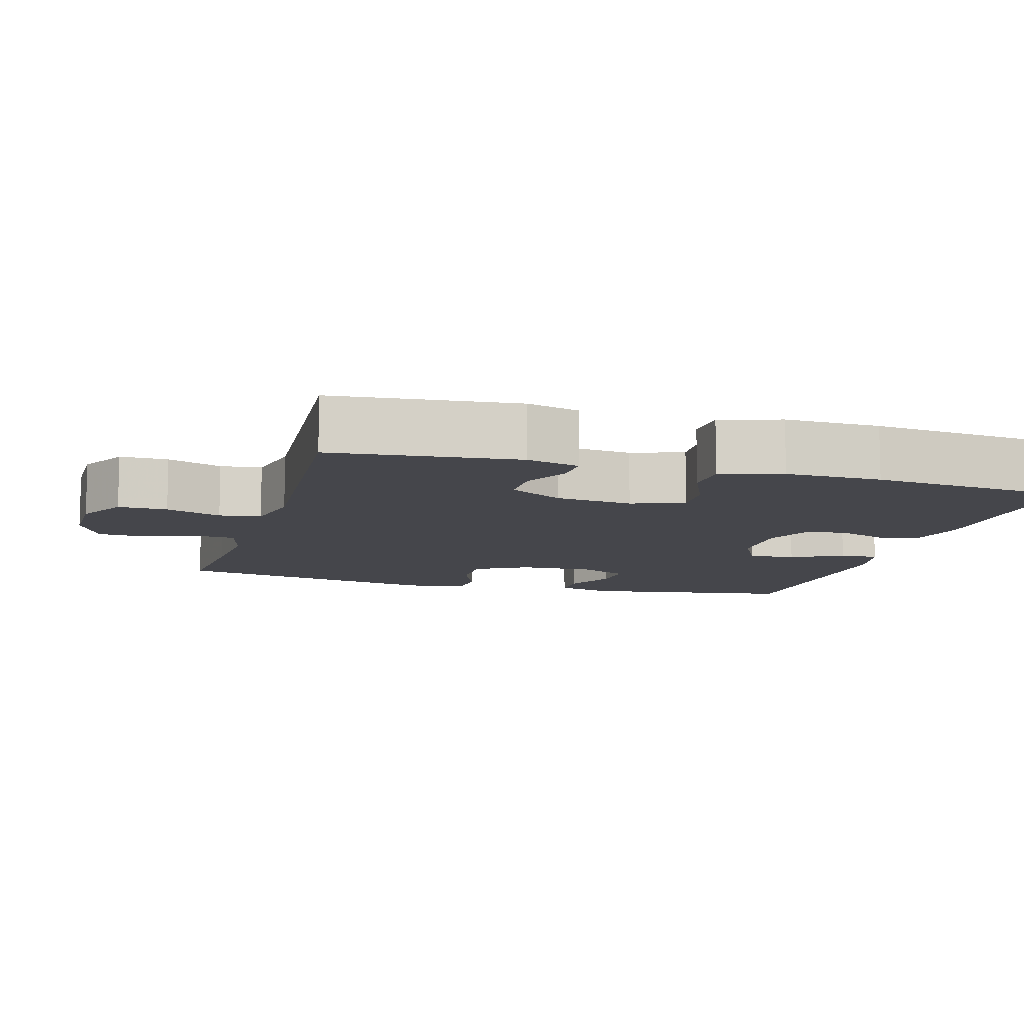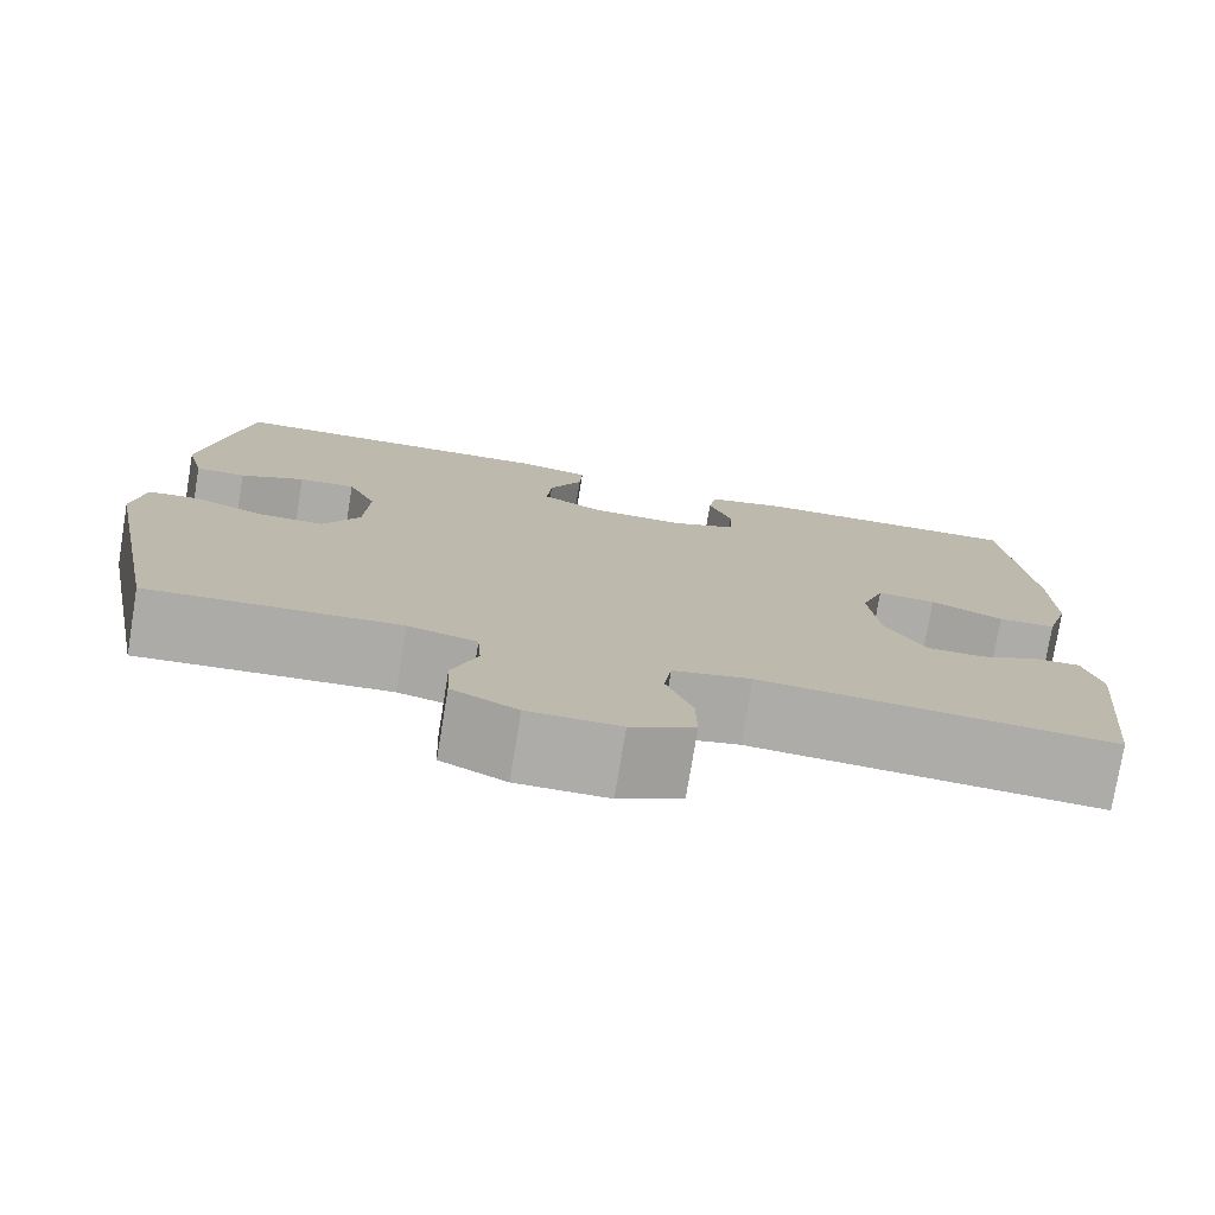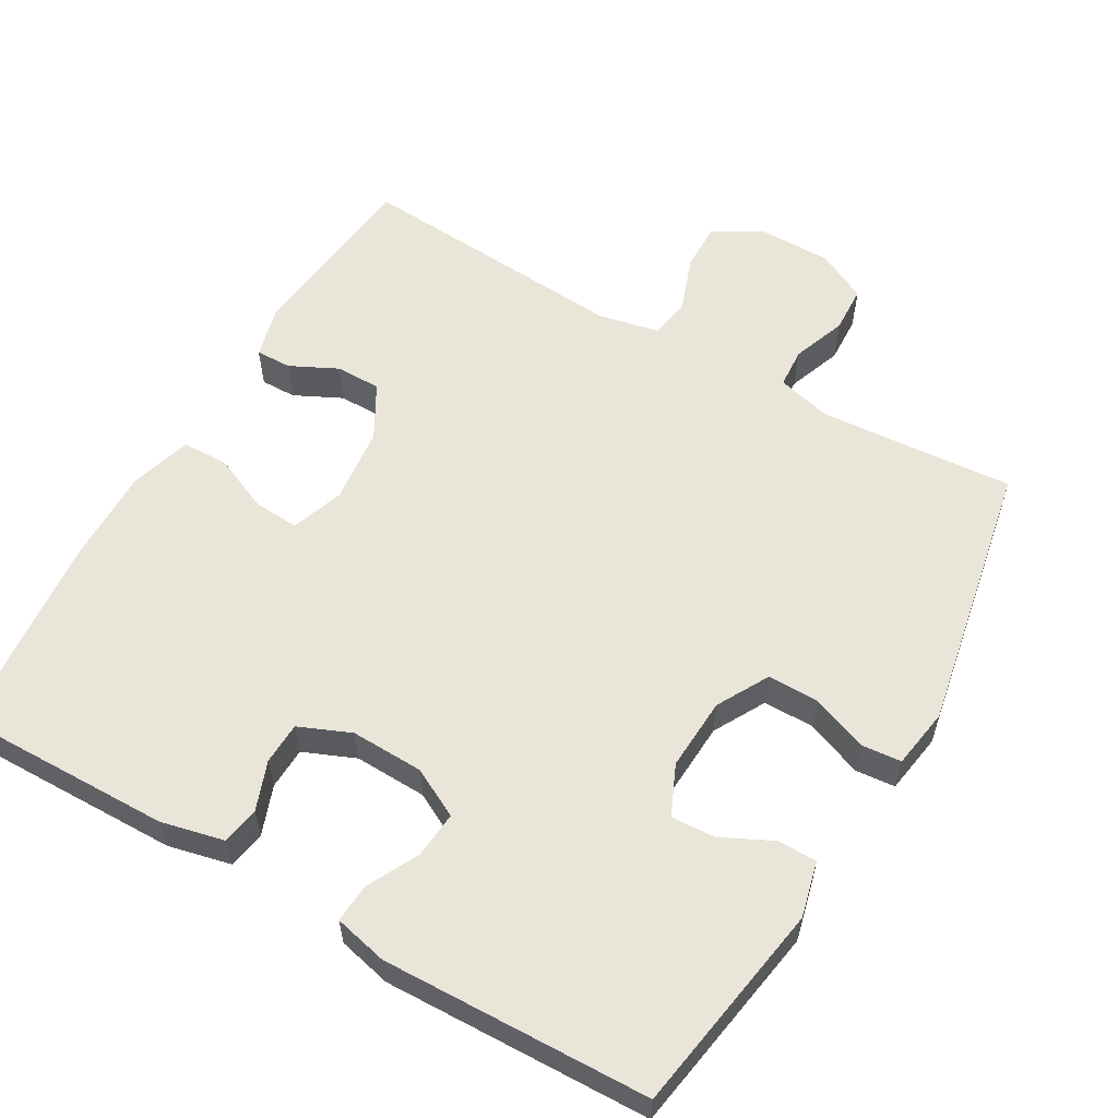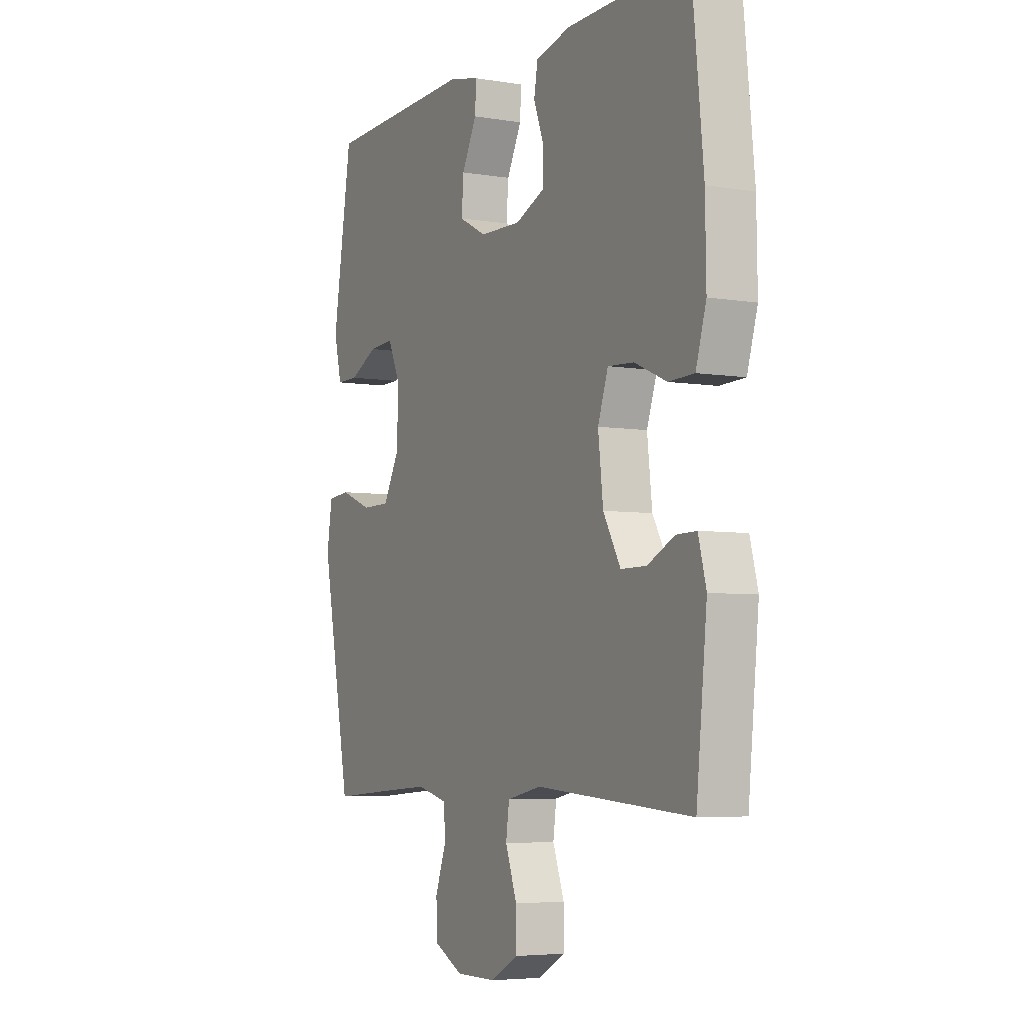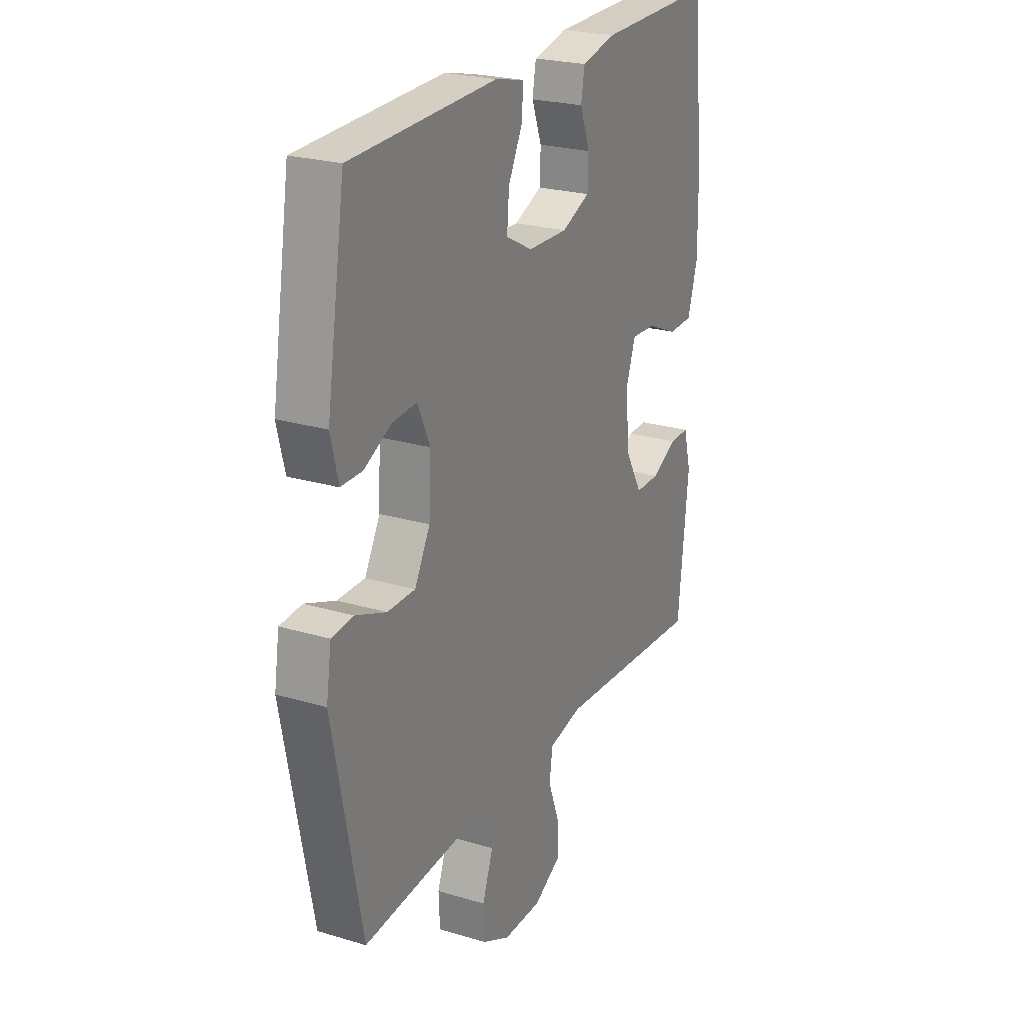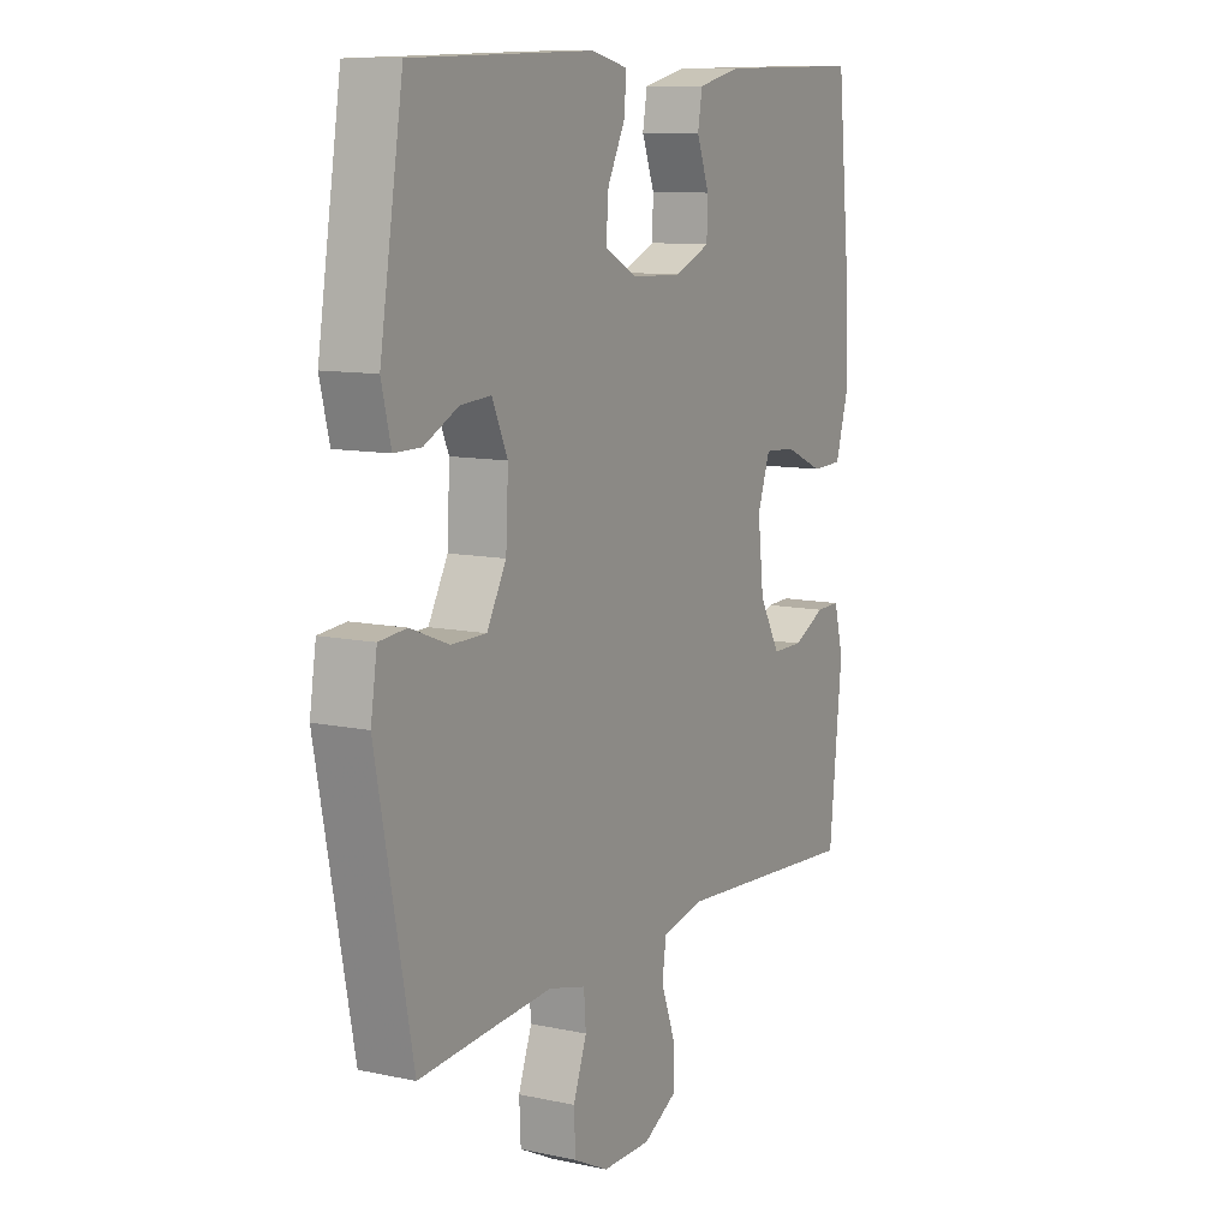
<metadata>
{"format":"obj","ext":"obj","renderer":"f3d","projection":"perspective","resolution":1024,"background":"white","views":[{"elev":-10.0,"azim":-106.1,"up":"+Y"},{"elev":-76.8,"azim":170.7,"up":"+Z"},{"elev":57.8,"azim":30.1,"up":"+Y"},{"elev":-5.3,"azim":-117.4,"up":"+Z"},{"elev":24.1,"azim":116.4,"up":"+Z"},{"elev":10.4,"azim":118.5,"up":"+Z"}]}
</metadata>
<code>
v 0.5 0.07 -0.5
v 0.345 0.07 -0.488
v 0.231 0.07 -0.48
v 0.157 0.07 -0.499
v 0.153 0.07 -0.554
v 0.18 0.07 -0.628
v 0.177 0.07 -0.693
v 0.107 0.07 -0.728
v 0.009 0.07 -0.728
v -0.059 0.07 -0.691
v -0.058 0.07 -0.624
v -0.03 0.07 -0.548
v -0.038 0.07 -0.491
v -0.122 0.07 -0.473
v -0.5 0.07 -0.5
v -0.526 0.07 -0.247
v -0.507 0.07 -0.175
v -0.458 0.07 -0.176
v -0.393 0.07 -0.208
v -0.331 0.07 -0.208
v -0.289 0.07 -0.134
v -0.277 0.07 -0.029
v -0.302 0.07 0.043
v -0.365 0.07 0.039
v -0.443 0.07 0.005
v -0.505 0.07 0.007
v -0.53 0.07 0.091
v -0.528 0.07 0.222
v -0.5 0.07 0.5
v -0.205 0.07 0.495
v -0.119 0.07 0.475
v -0.11 0.07 0.423
v -0.135 0.07 0.356
v -0.133 0.07 0.298
v -0.062 0.07 0.268
v 0.038 0.07 0.271
v 0.105 0.07 0.306
v 0.1 0.07 0.37
v 0.064 0.07 0.441
v 0.061 0.07 0.494
v 0.134 0.07 0.511
v 0.5 0.07 0.5
v 0.547 0.07 0.209
v 0.528 0.07 0.132
v 0.474 0.07 0.132
v 0.405 0.07 0.166
v 0.344 0.07 0.17
v 0.313 0.07 0.101
v 0.318 0.07 0.001
v 0.357 0.07 -0.07
v 0.427 0.07 -0.07
v 0.504 0.07 -0.04
v 0.559 0.07 -0.045
v 0.572 0.07 -0.128
v 0.5 0 -0.5
v 0.345 0 -0.488
v 0.231 0 -0.48
v 0.157 0 -0.499
v 0.153 0 -0.554
v 0.18 0 -0.628
v 0.177 0 -0.693
v 0.107 0 -0.728
v 0.009 0 -0.728
v -0.059 0 -0.691
v -0.058 0 -0.624
v -0.03 0 -0.548
v -0.038 0 -0.491
v -0.122 0 -0.473
v -0.5 0 -0.5
v -0.526 0 -0.247
v -0.507 0 -0.175
v -0.458 0 -0.176
v -0.393 0 -0.208
v -0.331 0 -0.208
v -0.289 0 -0.134
v -0.277 0 -0.029
v -0.302 0 0.043
v -0.365 0 0.039
v -0.443 0 0.005
v -0.505 0 0.007
v -0.53 0 0.091
v -0.528 0 0.222
v -0.5 0 0.5
v -0.205 0 0.495
v -0.119 0 0.475
v -0.11 0 0.423
v -0.135 0 0.356
v -0.133 0 0.298
v -0.062 0 0.268
v 0.038 0 0.271
v 0.105 0 0.306
v 0.1 0 0.37
v 0.064 0 0.441
v 0.061 0 0.494
v 0.134 0 0.511
v 0.5 0 0.5
v 0.547 0 0.209
v 0.528 0 0.132
v 0.474 0 0.132
v 0.405 0 0.166
v 0.344 0 0.17
v 0.313 0 0.101
v 0.318 0 0.001
v 0.357 0 -0.07
v 0.427 0 -0.07
v 0.504 0 -0.04
v 0.559 0 -0.045
v 0.572 0 -0.128
f 51 52 53 54
f 50 51 54 1
f 49 50 1 2
f 43 44 45 46
f 43 46 47
f 42 43 47
f 41 42 47
f 38 39 40 41
f 37 38 41 47
f 36 37 47 48
f 30 31 32 33
f 30 33 34
f 29 30 34
f 28 29 34
f 27 28 34 35
f 24 25 26 27
f 23 24 27 35
f 16 17 18 19
f 14 15 16 19
f 13 14 19 20
f 9 10 11 12
f 9 12 13
f 8 9 13
f 5 6 7 8
f 4 5 8 13
f 3 4 13 20
f 49 2 3 20
f 22 23 35 36
f 21 22 36 48
f 20 21 48 49
f 108 107 106 105
f 55 108 105 104
f 56 55 104 103
f 100 99 98 97
f 101 100 97
f 101 97 96
f 101 96 95
f 95 94 93 92
f 101 95 92 91
f 102 101 91 90
f 87 86 85 84
f 88 87 84
f 88 84 83
f 88 83 82
f 89 88 82 81
f 81 80 79 78
f 89 81 78 77
f 73 72 71 70
f 73 70 69 68
f 74 73 68 67
f 66 65 64 63
f 67 66 63
f 67 63 62
f 62 61 60 59
f 67 62 59 58
f 74 67 58 57
f 74 57 56 103
f 90 89 77 76
f 102 90 76 75
f 103 102 75 74
f 1 55 56 2
f 2 56 57 3
f 3 57 58 4
f 4 58 59 5
f 5 59 60 6
f 6 60 61 7
f 7 61 62 8
f 8 62 63 9
f 9 63 64 10
f 10 64 65 11
f 11 65 66 12
f 12 66 67 13
f 13 67 68 14
f 14 68 69 15
f 15 69 70 16
f 16 70 71 17
f 17 71 72 18
f 18 72 73 19
f 19 73 74 20
f 20 74 75 21
f 21 75 76 22
f 22 76 77 23
f 23 77 78 24
f 24 78 79 25
f 25 79 80 26
f 26 80 81 27
f 27 81 82 28
f 28 82 83 29
f 29 83 84 30
f 30 84 85 31
f 31 85 86 32
f 32 86 87 33
f 33 87 88 34
f 34 88 89 35
f 35 89 90 36
f 36 90 91 37
f 37 91 92 38
f 38 92 93 39
f 39 93 94 40
f 40 94 95 41
f 41 95 96 42
f 42 96 97 43
f 43 97 98 44
f 44 98 99 45
f 45 99 100 46
f 46 100 101 47
f 47 101 102 48
f 48 102 103 49
f 49 103 104 50
f 50 104 105 51
f 51 105 106 52
f 52 106 107 53
f 53 107 108 54
f 54 108 55 1

</code>
